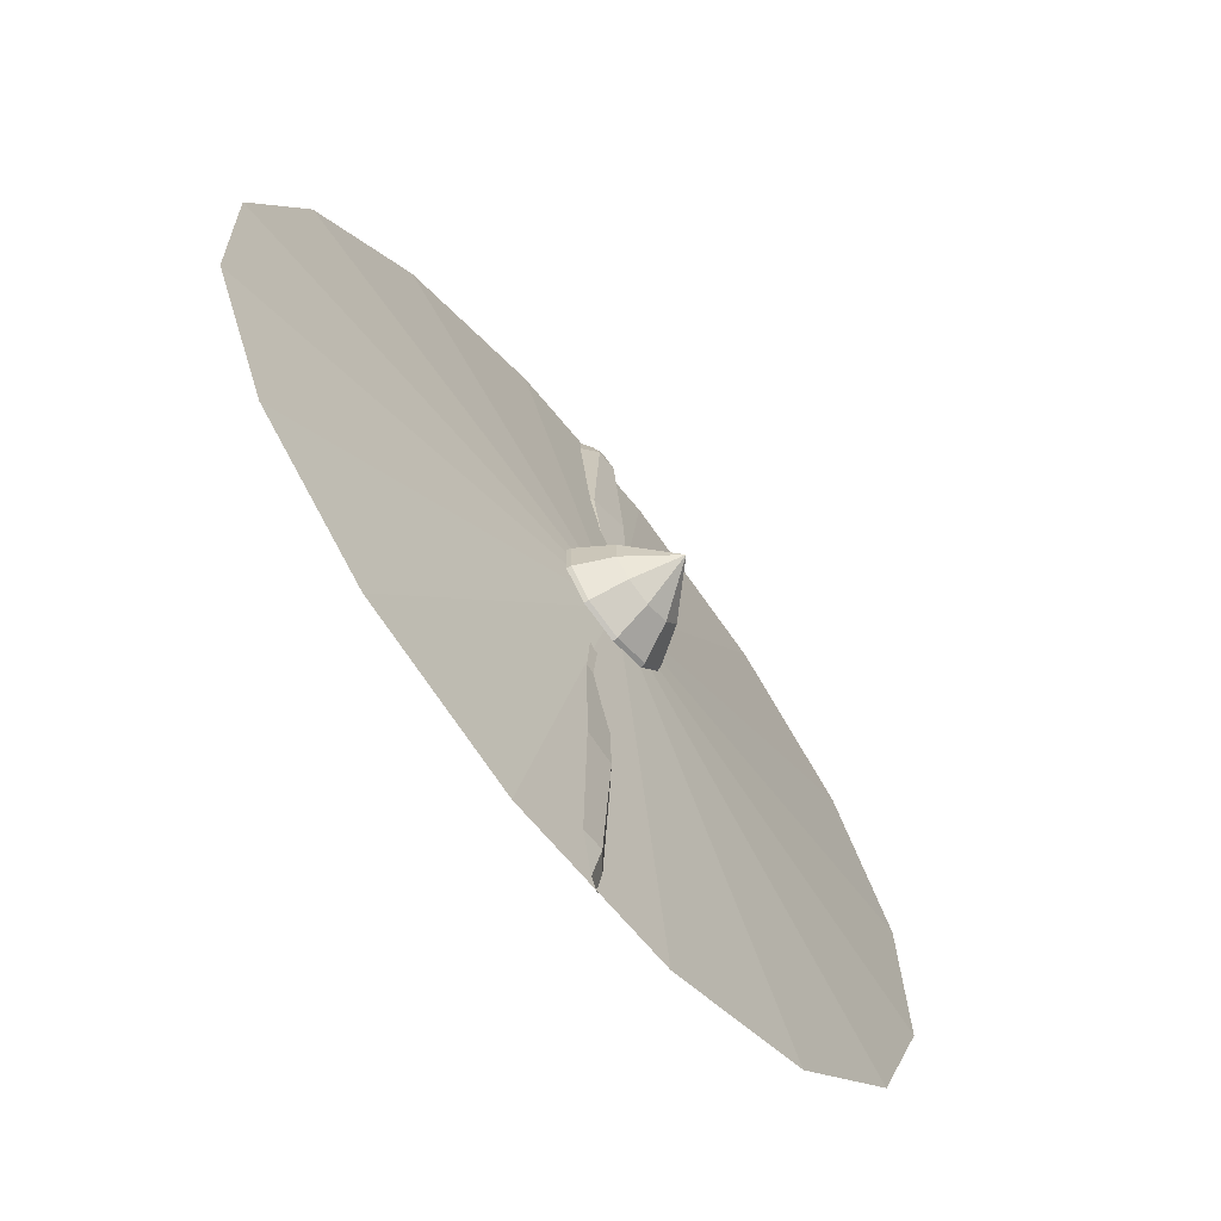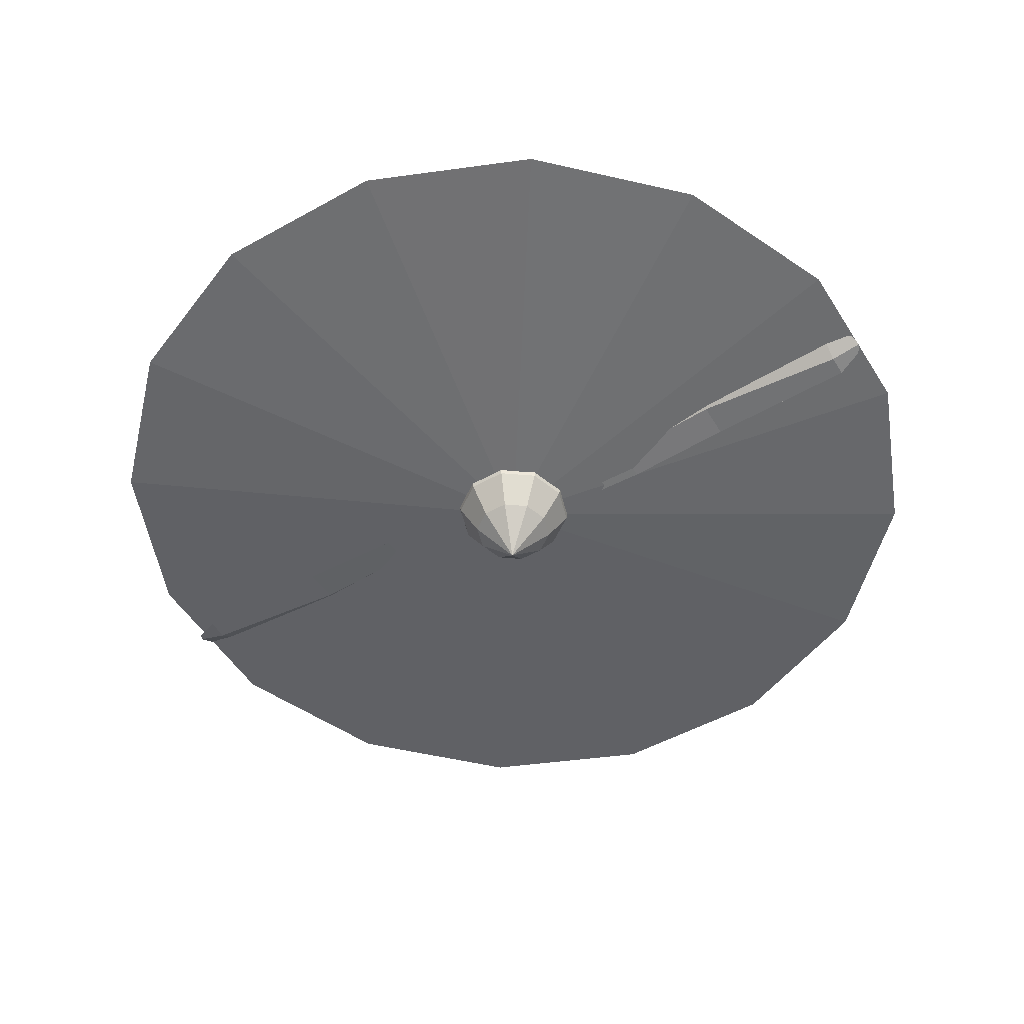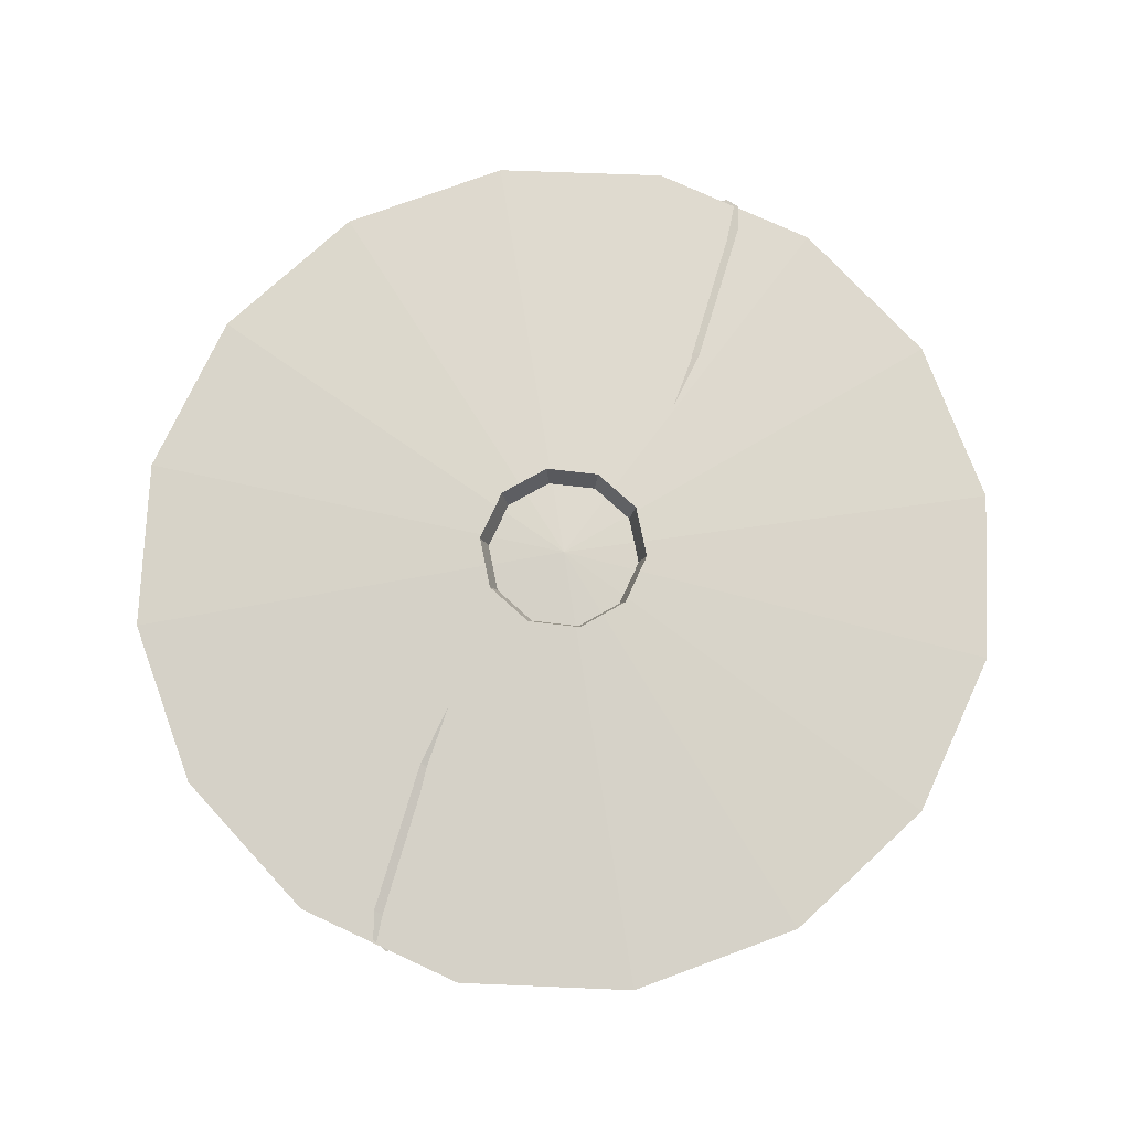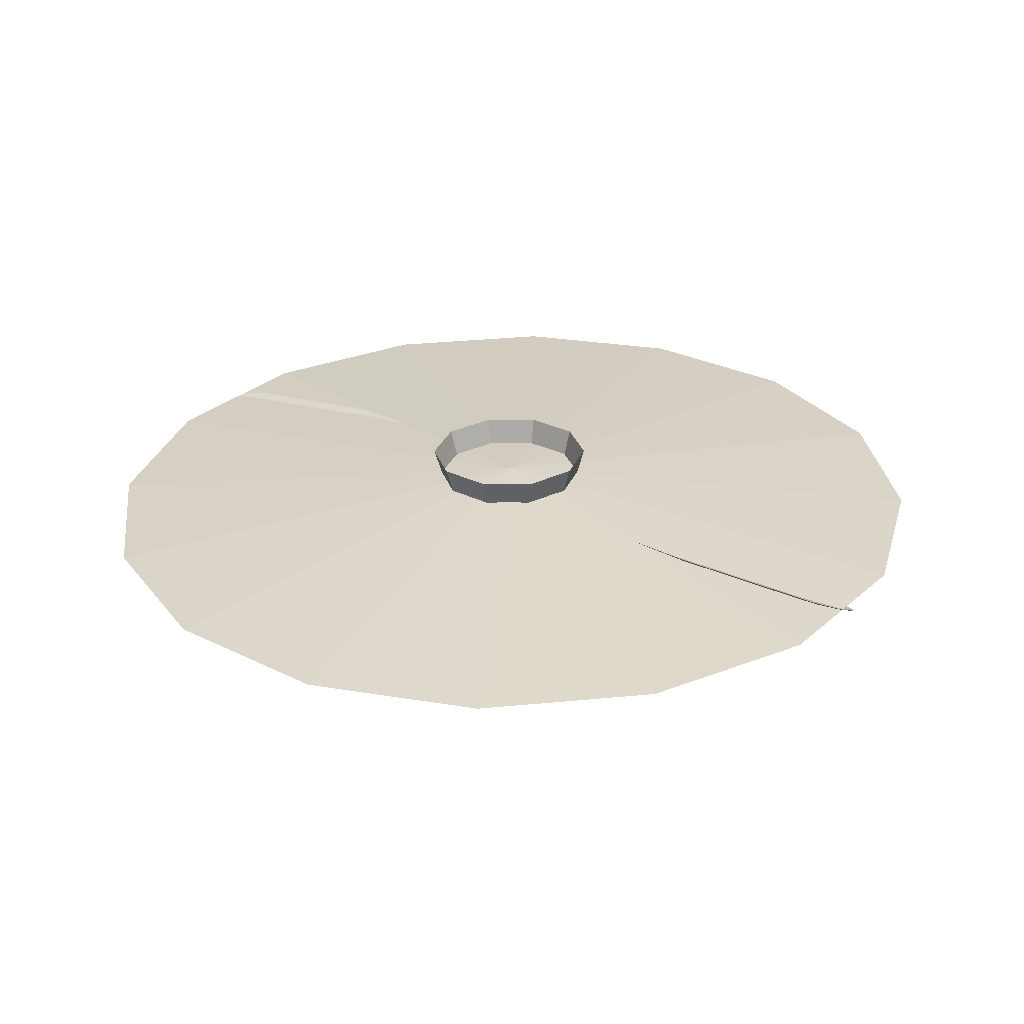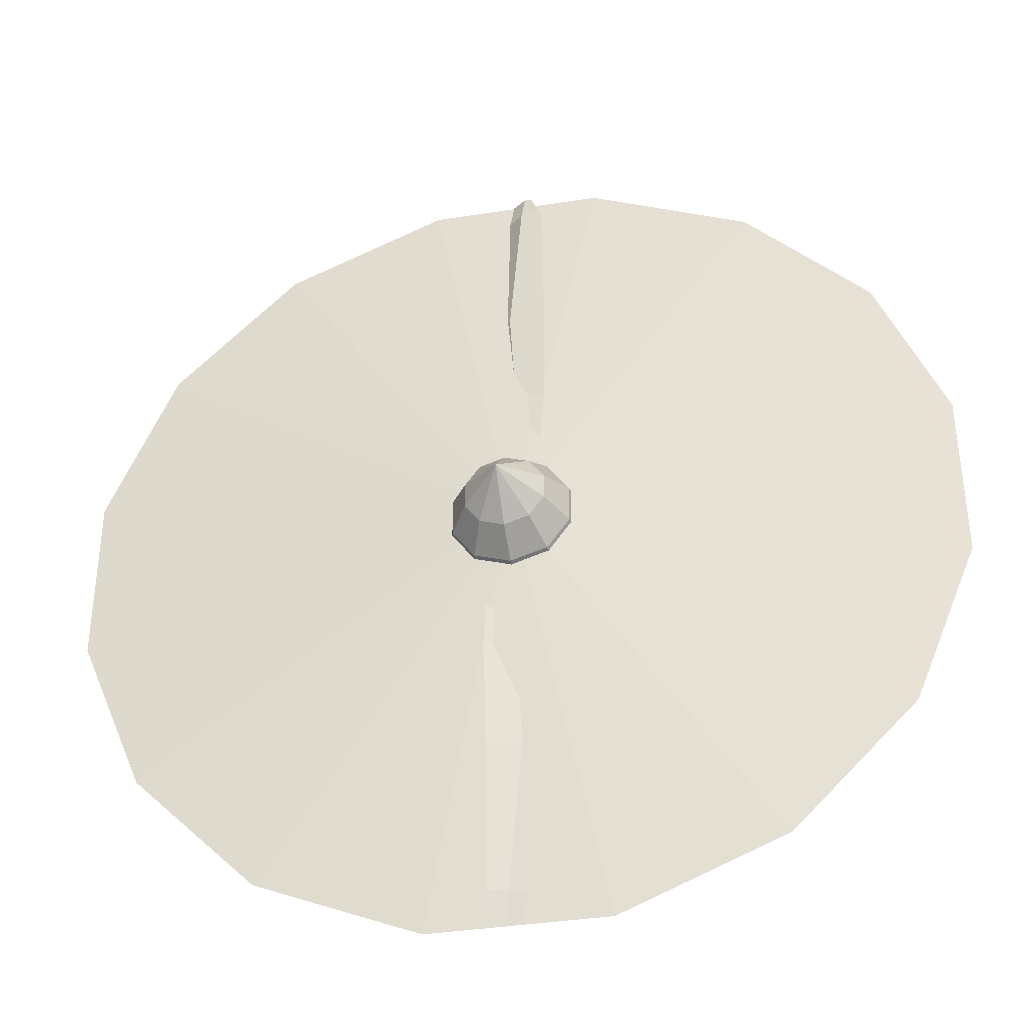
<metadata>
{"format":"obj","ext":"obj","renderer":"f3d","projection":"perspective","resolution":1024,"background":"white","views":[{"elev":-66.0,"azim":129.0,"up":"+Y"},{"elev":-52.0,"azim":-58.8,"up":"+Z"},{"elev":73.8,"azim":24.6,"up":"+Z"},{"elev":29.1,"azim":127.5,"up":"+Z"},{"elev":-36.0,"azim":-168.6,"up":"+Y"}]}
</metadata>
<code>
o ShapeIndexedFaceSet.063_ShapeIndexedFaceSet.064
v -3.684 -2.451 -6.262
v -2.47 -3.673 -6.284
v -0.004763 -0.02046 -5.909
v 3.674 2.416 -6.177
v 2.461 3.638 -6.155
v -0.004763 -0.02046 -5.909
v -2.47 -3.673 -6.284
v -3.684 -2.451 -6.262
v -0.004764 -0.009619 -6.526
v 2.461 3.638 -6.155
v 3.674 2.416 -6.177
v -0.004764 -0.009619 -6.526
f 1 2 3
f 4 5 6
f 7 8 9
f 10 11 12
o ShapeIndexedFaceSet.062_ShapeIndexedFaceSet.063
v -2.47 -3.673 -6.284
v -0.8826 -4.336 -6.295
v -0.004763 -0.02046 -5.909
v 2.461 3.638 -6.155
v 0.873 4.306 -6.144
v -0.004763 -0.02046 -5.909
v -0.8826 -4.336 -6.295
v -2.47 -3.673 -6.284
v -0.004764 -0.009619 -6.526
v 0.873 4.306 -6.144
v 2.461 3.638 -6.155
v -0.004764 -0.009619 -6.526
f 13 14 15
f 16 17 18
f 19 20 21
f 22 23 24
o ShapeIndexedFaceSet.060_ShapeIndexedFaceSet.061
v 0.04984 -4.356 -6.346
v 0.1254 -4.309 -6.383
v -0.09716 -4.315 -6.278
v 0.2388 -4.048 -6.425
v -0.2106 -4.056 -6.231
v -0.09716 -4.315 -6.278
v 0.1254 -4.309 -6.383
v -0.4122 -2.559 -6.1
v -0.2106 -4.056 -6.231
v 0.2388 -4.048 -6.425
v 0.2388 -2.557 -6.449
v -0.3996 -1.459 -6.064
v -0.4122 -2.559 -6.1
v 0.2388 -2.557 -6.449
v 0.2724 -1.477 -6.459
v 0.2724 -1.477 -6.459
v 0.2304 -0.6657 -6.479
v -0.2904 -0.6956 -5.975
v -0.3996 -1.459 -6.064
v -0.2904 -0.6956 -5.975
v 0.2304 -0.6657 -6.479
v 0.138 -0.3639 -6.444
v 0.138 -0.3722 -5.969
v 0.243 0.6944 -5.951
v -0.2736 0.6864 -6.455
v -0.1812 0.3835 -6.431
v -0.1728 0.3752 -5.956
v 0.05404 4.323 -6.126
v -0.09296 4.37 -6.193
v -0.1728 4.32 -6.232
v -0.282 4.061 -6.282
v 0.1674 4.062 -6.089
v 0.05404 4.323 -6.126
v -0.1728 4.32 -6.232
v -0.324 2.567 -6.359
v 0.3732 2.561 -6.01
v 0.1674 4.062 -6.089
v -0.282 4.061 -6.282
v -0.3198 1.492 -6.407
v 0.3564 1.46 -6.013
v 0.3732 2.561 -6.01
v -0.324 2.567 -6.359
v 0.243 0.6944 -5.951
v 0.3564 1.46 -6.013
v -0.3198 1.492 -6.407
v -0.2736 0.6864 -6.455
v 0.138 0.3752 -5.956
v 0.243 0.6944 -5.951
v -0.1728 0.3752 -5.956
v -0.1812 -0.3722 -5.974
v -0.2904 -0.6956 -5.975
v 0.138 -0.3722 -5.969
v 0.243 0.6944 -5.951
v 0.138 0.3753 -5.961
v 0.1338 0.3835 -6.431
v -0.08036 0.6864 -6.455
v 0.1338 0.3835 -6.431
v -0.177 0.3835 -6.431
v -0.2736 0.6864 -6.455
v -0.08036 0.6864 -6.455
v 0.05404 4.323 -6.126
v 0.1674 4.062 -6.089
v -0.07196 4.065 -6.282
v -0.09296 4.37 -6.193
v 0.1674 4.062 -6.089
v 0.3732 2.561 -6.01
v 0.04564 2.566 -6.321
v -0.07196 4.065 -6.282
v 0.3732 2.561 -6.01
v 0.3564 1.46 -6.013
v -0.02576 1.487 -6.382
v 0.04564 2.566 -6.321
v -0.02576 1.487 -6.382
v -0.3198 1.492 -6.407
v -0.324 2.567 -6.359
v 0.04564 2.566 -6.321
v 0.3564 1.46 -6.013
v 0.243 0.6944 -5.951
v -0.08036 0.6864 -6.455
v -0.02576 1.487 -6.382
v -0.08036 0.6864 -6.455
v -0.2736 0.6864 -6.455
v -0.3198 1.492 -6.407
v -0.02576 1.487 -6.382
v -0.07196 4.065 -6.282
v -0.282 4.061 -6.282
v -0.1728 4.32 -6.232
v -0.09296 4.37 -6.193
v 0.04564 2.566 -6.321
v -0.324 2.567 -6.359
v -0.282 4.061 -6.282
v -0.07196 4.065 -6.282
v -0.2904 -0.6956 -5.975
v -0.1812 -0.3722 -5.974
v -0.1728 -0.3639 -6.444
v 0.03304 -0.6699 -6.479
v -0.1728 -0.3639 -6.444
v 0.138 -0.3681 -6.444
v 0.2304 -0.6657 -6.479
v 0.03304 -0.6699 -6.479
v -0.09716 -4.315 -6.278
v -0.2106 -4.056 -6.231
v 0.02884 -4.048 -6.425
v 0.04984 -4.356 -6.346
v 0.02884 -4.048 -6.425
v 0.2388 -4.048 -6.425
v 0.1254 -4.309 -6.383
v 0.04984 -4.356 -6.346
v -0.2106 -4.056 -6.231
v -0.4122 -2.559 -6.1
v -0.08876 -2.553 -6.411
v 0.02884 -4.048 -6.425
v -0.08876 -2.553 -6.411
v 0.2388 -2.557 -6.449
v 0.2388 -4.048 -6.425
v 0.02884 -4.048 -6.425
v -0.4122 -2.559 -6.1
v -0.3996 -1.459 -6.064
v -0.03416 -1.473 -6.421
v -0.08876 -2.553 -6.411
v -0.03416 -1.473 -6.421
v 0.2724 -1.477 -6.459
v 0.2388 -2.557 -6.449
v -0.08876 -2.553 -6.411
v -0.3996 -1.459 -6.064
v -0.2904 -0.6956 -5.975
v 0.03304 -0.6699 -6.479
v -0.03416 -1.473 -6.421
v 0.03304 -0.6699 -6.479
v 0.2304 -0.6657 -6.479
v 0.2724 -1.477 -6.459
v -0.03416 -1.473 -6.421
f 25 26 27
f 28 29 30 31
f 32 33 34 35
f 36 37 38 39
f 40 41 42 43
f 44 45 46 47
f 48 49 50 51
f 52 53 54
f 55 56 57 58
f 59 60 61 62
f 63 64 65 66
f 67 68 69 70
f 71 72 73
f 74 75 76
f 77 78 79 80
f 81 82 83 84
f 85 86 87 88
f 89 90 91 92
f 93 94 95 96
f 97 98 99 100
f 101 102 103 104
f 105 106 107 108
f 109 110 111 112
f 113 114 115 116
f 117 118 119 120
f 121 122 123 124
f 125 126 127 128
f 129 130 131 132
f 133 134 135 136
f 137 138 139 140
f 141 142 143 144
f 145 146 147 148
f 149 150 151 152
f 153 154 155 156
o ShapeIndexedFaceSet.064_ShapeIndexedFaceSet.065
v -4.335 -0.8591 -6.234
v -3.684 -2.451 -6.262
v -0.004763 -0.02046 -5.909
v 4.325 0.8249 -6.205
v 3.674 2.416 -6.177
v -0.004763 -0.02046 -5.909
v -3.684 -2.451 -6.262
v -4.335 -0.8591 -6.234
v -0.004764 -0.009619 -6.526
v 3.674 2.416 -6.177
v 4.325 0.8249 -6.205
v -0.004764 -0.009619 -6.526
f 157 158 159
f 160 161 162
f 163 164 165
f 166 167 168
o ShapeIndexedFaceSet.061_ShapeIndexedFaceSet.062
v -0.8826 -4.336 -6.295
v 0.8352 -4.345 -6.295
v -0.004763 -0.02046 -5.909
v 0.873 4.306 -6.144
v -0.8448 4.315 -6.143
v -0.004763 -0.02046 -5.909
v 0.8352 -4.345 -6.295
v -0.8826 -4.336 -6.295
v -0.004764 -0.009619 -6.526
v -0.8448 4.315 -6.143
v 0.873 4.306 -6.144
v -0.004764 -0.009619 -6.526
f 169 170 171
f 172 173 174
f 175 176 177
f 178 179 180
o ShapeIndexedFaceSet.065_ShapeIndexedFaceSet
v -4.327 0.8626 -6.204
v -4.335 -0.8591 -6.234
v -0.004763 -0.02046 -5.909
v -3.663 2.45 -6.176
v -4.327 0.8626 -6.204
v -0.004763 -0.02046 -5.909
v -2.441 3.659 -6.155
v -3.663 2.45 -6.176
v -0.004763 -0.02046 -5.909
v -0.8448 4.315 -6.143
v -2.441 3.659 -6.155
v -0.004763 -0.02046 -5.909
v 4.317 -0.8969 -6.235
v 4.325 0.8249 -6.205
v -0.004763 -0.02046 -5.909
v 3.653 -2.48 -6.263
v 4.317 -0.8969 -6.235
v -0.004763 -0.02046 -5.909
v 2.431 -3.694 -6.284
v 3.653 -2.48 -6.263
v -0.004763 -0.02046 -5.909
v 0.8352 -4.345 -6.295
v 2.431 -3.694 -6.284
v -0.004763 -0.02046 -5.909
v -4.335 -0.8591 -6.234
v -4.327 0.8626 -6.204
v -0.004764 -0.009619 -6.526
v -4.327 0.8626 -6.204
v -3.663 2.45 -6.176
v -0.004764 -0.009619 -6.526
v -3.663 2.45 -6.176
v -2.441 3.659 -6.155
v -0.004764 -0.009619 -6.526
v -2.441 3.659 -6.155
v -0.8448 4.315 -6.143
v -0.004764 -0.009619 -6.526
v 4.325 0.8249 -6.205
v 4.317 -0.8969 -6.235
v -0.004764 -0.009619 -6.526
v 4.317 -0.8969 -6.235
v 3.653 -2.48 -6.263
v -0.004764 -0.009619 -6.526
v 3.653 -2.48 -6.263
v 2.431 -3.694 -6.284
v -0.004764 -0.009619 -6.526
v 2.431 -3.694 -6.284
v 0.8352 -4.345 -6.295
v -0.004764 -0.009619 -6.526
f 181 182 183
f 184 185 186
f 187 188 189
f 190 191 192
f 193 194 195
f 196 197 198
f 199 200 201
f 202 203 204
f 205 206 207
f 208 209 210
f 211 212 213
f 214 215 216
f 217 218 219
f 220 221 222
f 223 224 225
f 226 227 228
o ShapeIndexedFaceSet.059_ShapeIndexedFaceSet.060
v -0.2442 -0.3358 -6.851
v -0.004764 0.003191 -7.257
v -0.004764 -0.4114 -6.852
v -0.3912 -0.1342 -6.847
v -0.004764 0.003191 -7.257
v -0.2442 -0.3358 -6.851
v -0.3912 0.1178 -6.843
v -0.004764 0.003191 -7.257
v -0.3912 -0.1342 -6.847
v -0.2442 0.3193 -6.839
v -0.004764 0.003191 -7.257
v -0.3912 0.1178 -6.843
v -0.004764 0.3949 -6.838
v -0.004764 0.003191 -7.257
v -0.2442 0.3193 -6.839
v -0.004764 -0.4114 -6.852
v -0.004764 0.003191 -7.257
v 0.2346 -0.3358 -6.851
v 0.2346 -0.3358 -6.851
v -0.004764 0.003191 -7.257
v 0.3816 -0.1342 -6.847
v 0.3816 -0.1342 -6.847
v -0.004764 0.003191 -7.257
v 0.3816 0.1178 -6.843
v 0.3816 0.1178 -6.843
v -0.004764 0.003191 -7.257
v 0.2346 0.3193 -6.839
v 0.2346 0.3193 -6.839
v -0.004764 0.003191 -7.257
v -0.004764 0.3949 -6.838
v -0.004764 -0.6185 -6.537
v -0.004763 -0.8767 -5.709
v -0.5004 -0.7171 -5.707
v -0.3618 -0.5052 -6.535
v -0.2442 -0.3358 -6.851
v -0.004764 -0.4114 -6.852
v -0.004764 -0.6185 -6.537
v -0.3618 -0.5052 -6.535
v -0.3618 -0.5052 -6.535
v -0.5004 -0.7171 -5.707
v -0.807 -0.293 -5.699
v -0.5802 -0.2028 -6.529
v -0.3912 -0.1342 -6.847
v -0.2442 -0.3358 -6.851
v -0.3618 -0.5052 -6.535
v -0.5802 -0.2028 -6.529
v -0.5802 -0.2028 -6.529
v -0.807 -0.293 -5.699
v -0.807 0.2277 -5.69
v -0.5802 0.1709 -6.523
v -0.3912 0.1178 -6.843
v -0.3912 -0.1342 -6.847
v -0.5802 -0.2028 -6.529
v -0.5802 0.1709 -6.523
v -0.5802 0.1709 -6.523
v -0.807 0.2277 -5.69
v -0.5004 0.6477 -5.683
v -0.3618 0.4733 -6.517
v -0.2442 0.3193 -6.839
v -0.3912 0.1178 -6.843
v -0.5802 0.1709 -6.523
v -0.3618 0.4733 -6.517
v -0.3618 0.4733 -6.517
v -0.5004 0.6477 -5.683
v -0.004763 0.8072 -5.68
v -0.004764 0.5909 -6.515
v -0.004764 0.3949 -6.838
v -0.2442 0.3193 -6.839
v -0.3618 0.4733 -6.517
v -0.004764 0.5909 -6.515
v 0.3522 -0.5052 -6.535
v 0.4908 -0.7171 -5.707
v -0.004763 -0.8767 -5.709
v -0.004764 -0.6185 -6.537
v -0.004764 -0.4114 -6.852
v 0.2346 -0.3358 -6.851
v 0.3522 -0.5052 -6.535
v -0.004764 -0.6185 -6.537
v 0.5706 -0.2028 -6.529
v 0.7974 -0.293 -5.699
v 0.4908 -0.7171 -5.707
v 0.3522 -0.5052 -6.535
v 0.2346 -0.3358 -6.851
v 0.3816 -0.1342 -6.847
v 0.5706 -0.2028 -6.529
v 0.3522 -0.5052 -6.535
v 0.5706 0.1709 -6.523
v 0.7974 0.2277 -5.69
v 0.7974 -0.293 -5.699
v 0.5706 -0.2028 -6.529
v 0.3816 -0.1342 -6.847
v 0.3816 0.1178 -6.843
v 0.5706 0.1709 -6.523
v 0.5706 -0.2028 -6.529
v 0.3522 0.4733 -6.517
v 0.4908 0.6477 -5.683
v 0.7974 0.2277 -5.69
v 0.5706 0.1709 -6.523
v 0.3816 0.1178 -6.843
v 0.2346 0.3193 -6.839
v 0.3522 0.4733 -6.517
v 0.5706 0.1709 -6.523
v -0.004764 0.5909 -6.515
v -0.004763 0.8072 -5.68
v 0.4908 0.6477 -5.683
v 0.3522 0.4733 -6.517
v 0.2346 0.3193 -6.839
v -0.004764 0.3949 -6.838
v -0.004764 0.5909 -6.515
v 0.3522 0.4733 -6.517
f 229 230 231
f 232 233 234
f 235 236 237
f 238 239 240
f 241 242 243
f 244 245 246
f 247 248 249
f 250 251 252
f 253 254 255
f 256 257 258
f 259 260 261 262
f 263 264 265 266
f 267 268 269 270
f 271 272 273 274
f 275 276 277 278
f 279 280 281 282
f 283 284 285 286
f 287 288 289 290
f 291 292 293 294
f 295 296 297 298
f 299 300 301 302
f 303 304 305 306
f 307 308 309 310
f 311 312 313 314
f 315 316 317 318
f 319 320 321 322
f 323 324 325 326
f 327 328 329 330
f 331 332 333 334
f 335 336 337 338

</code>
